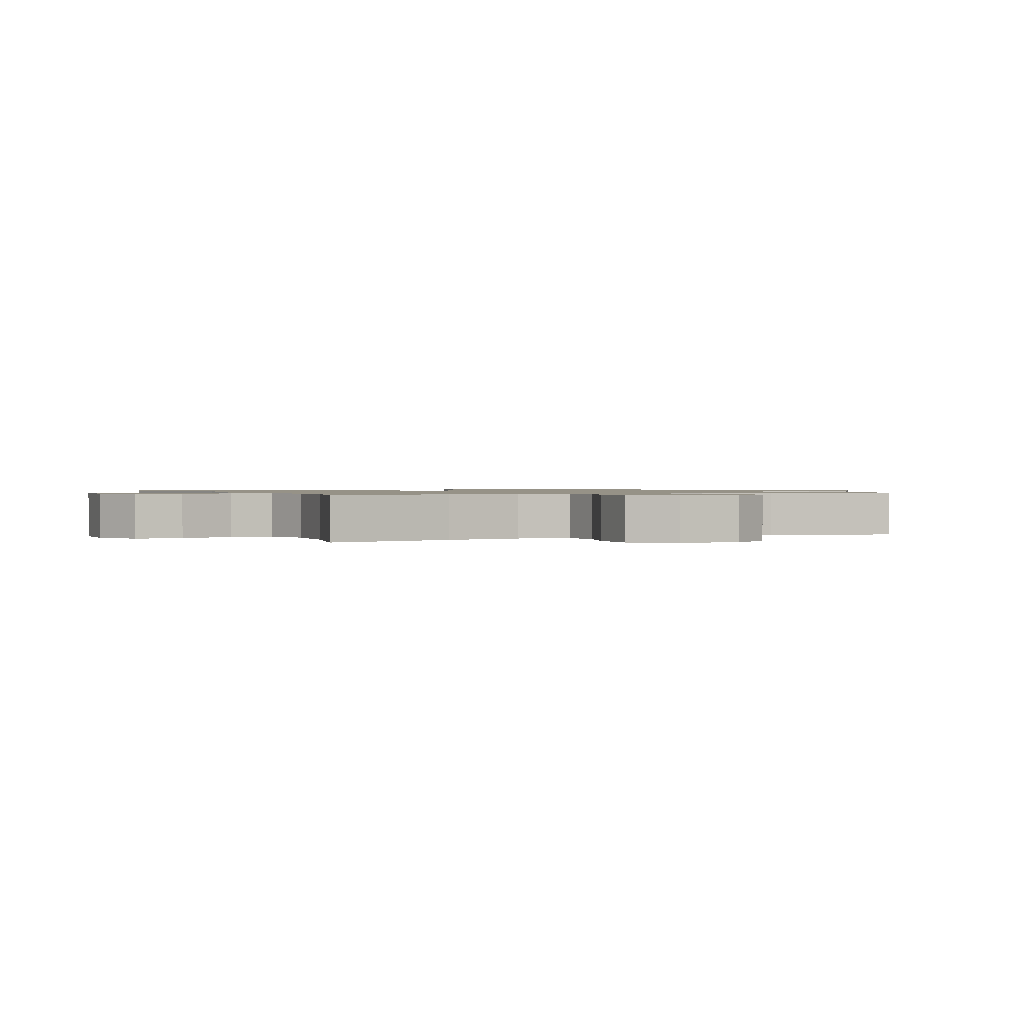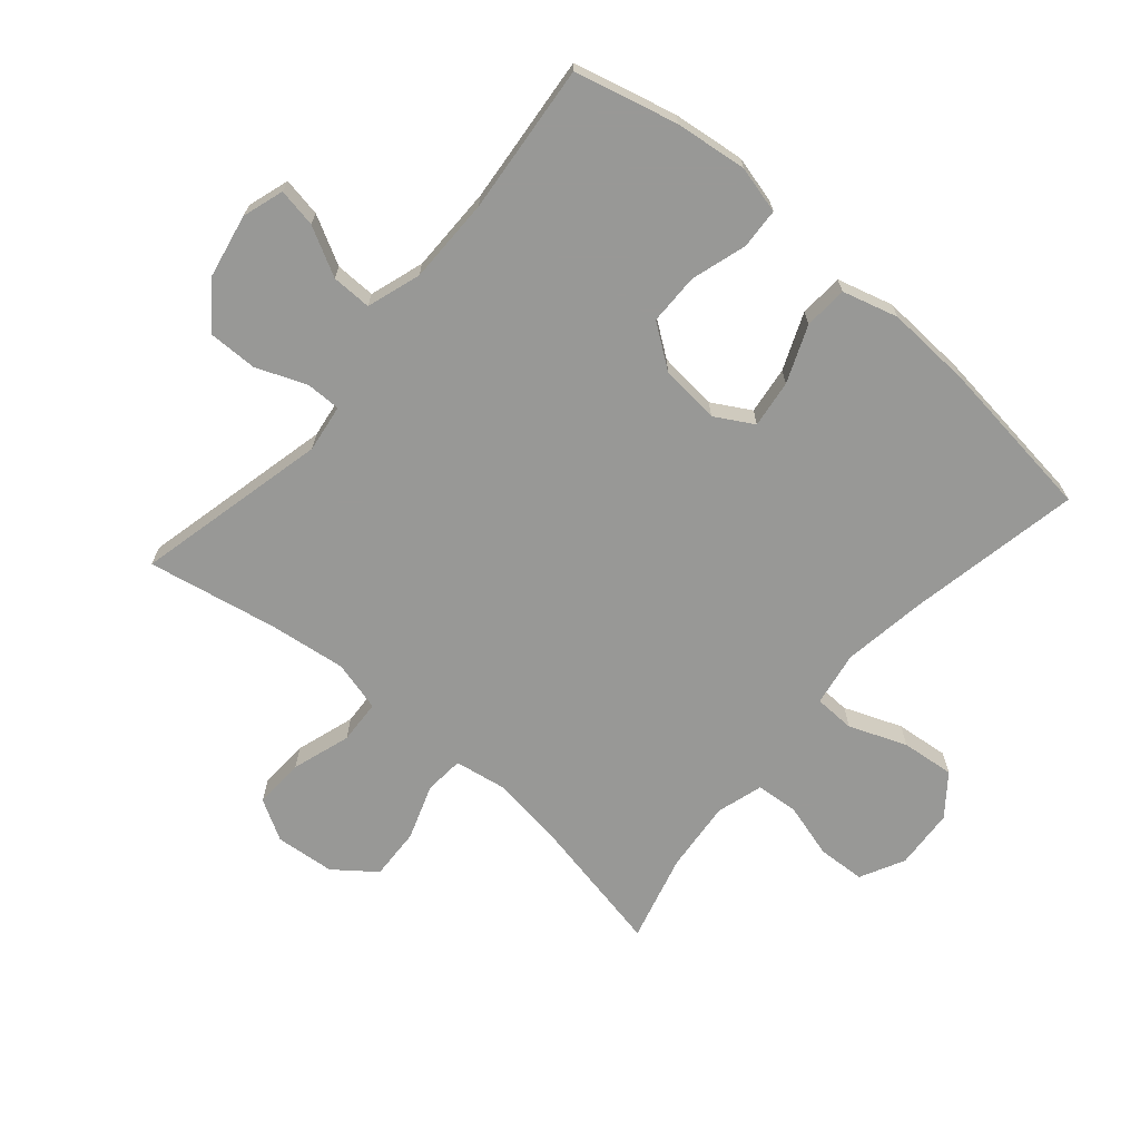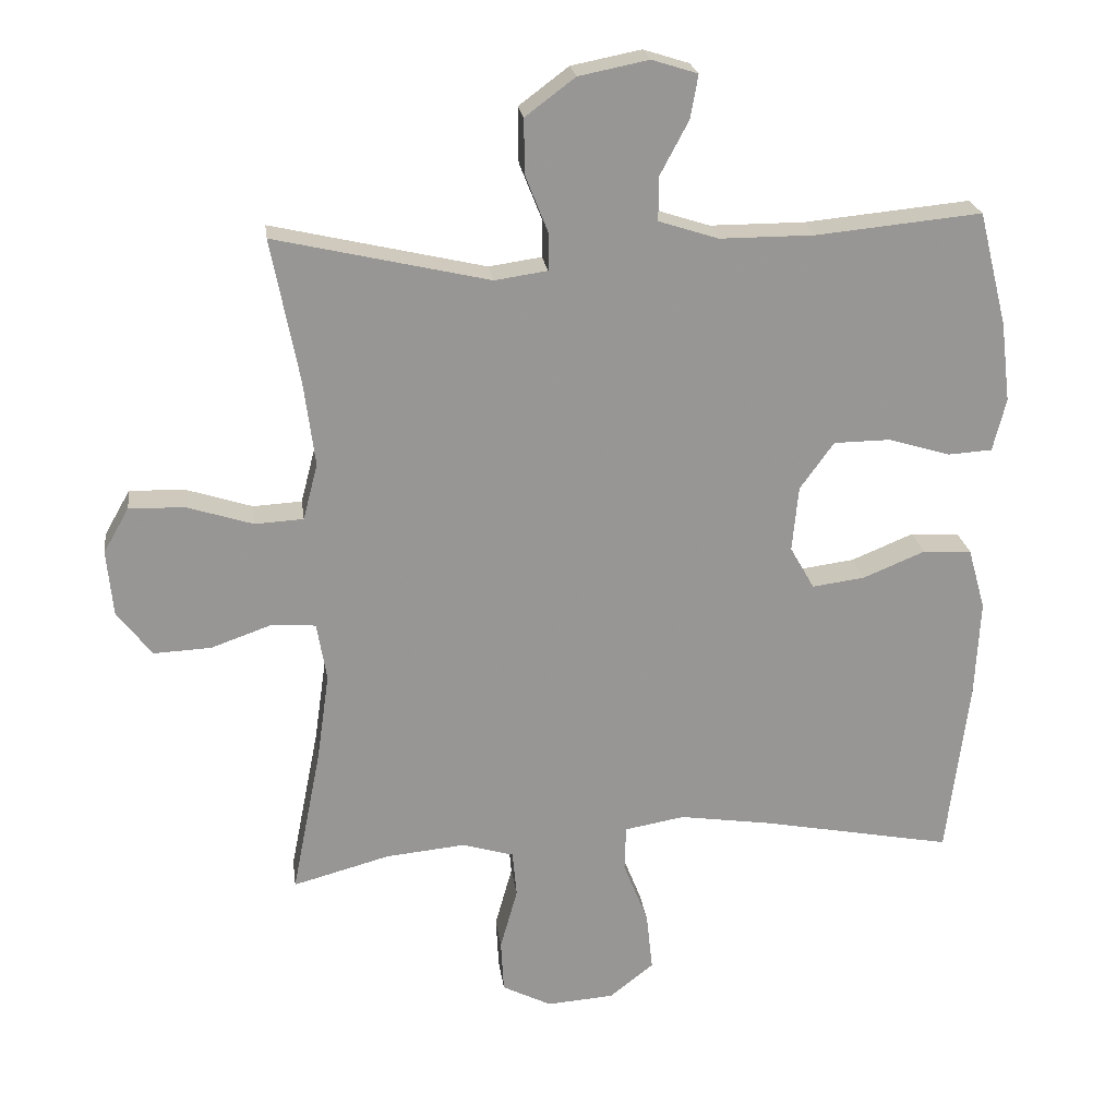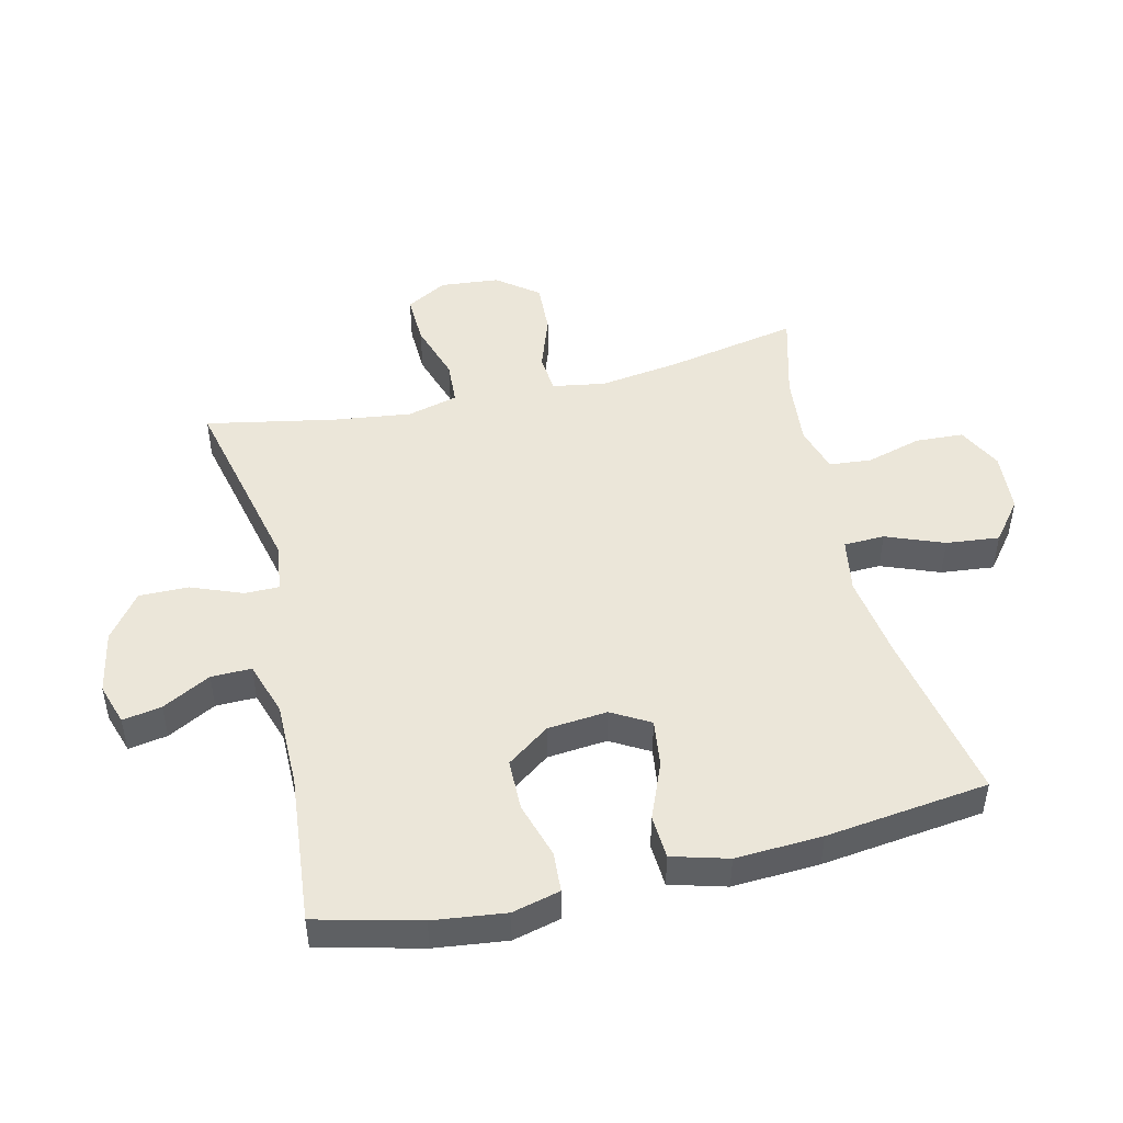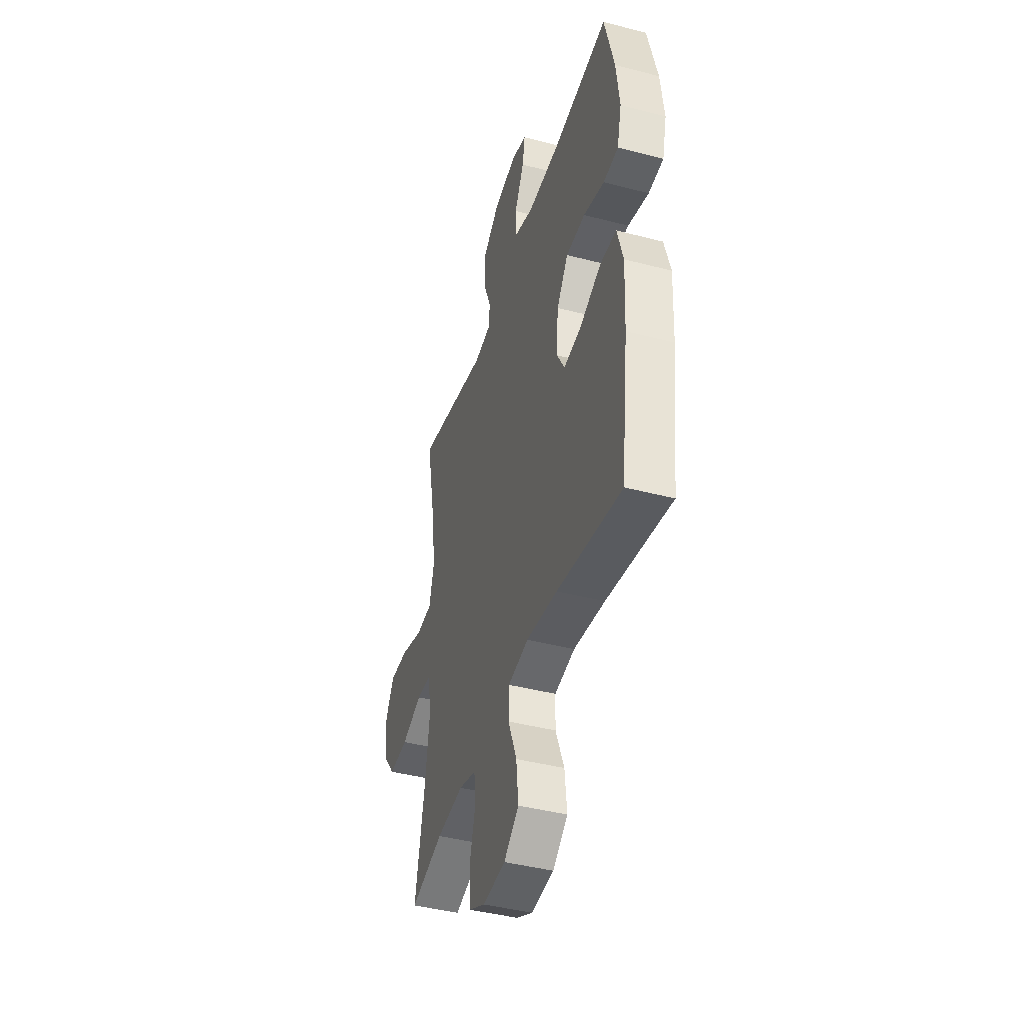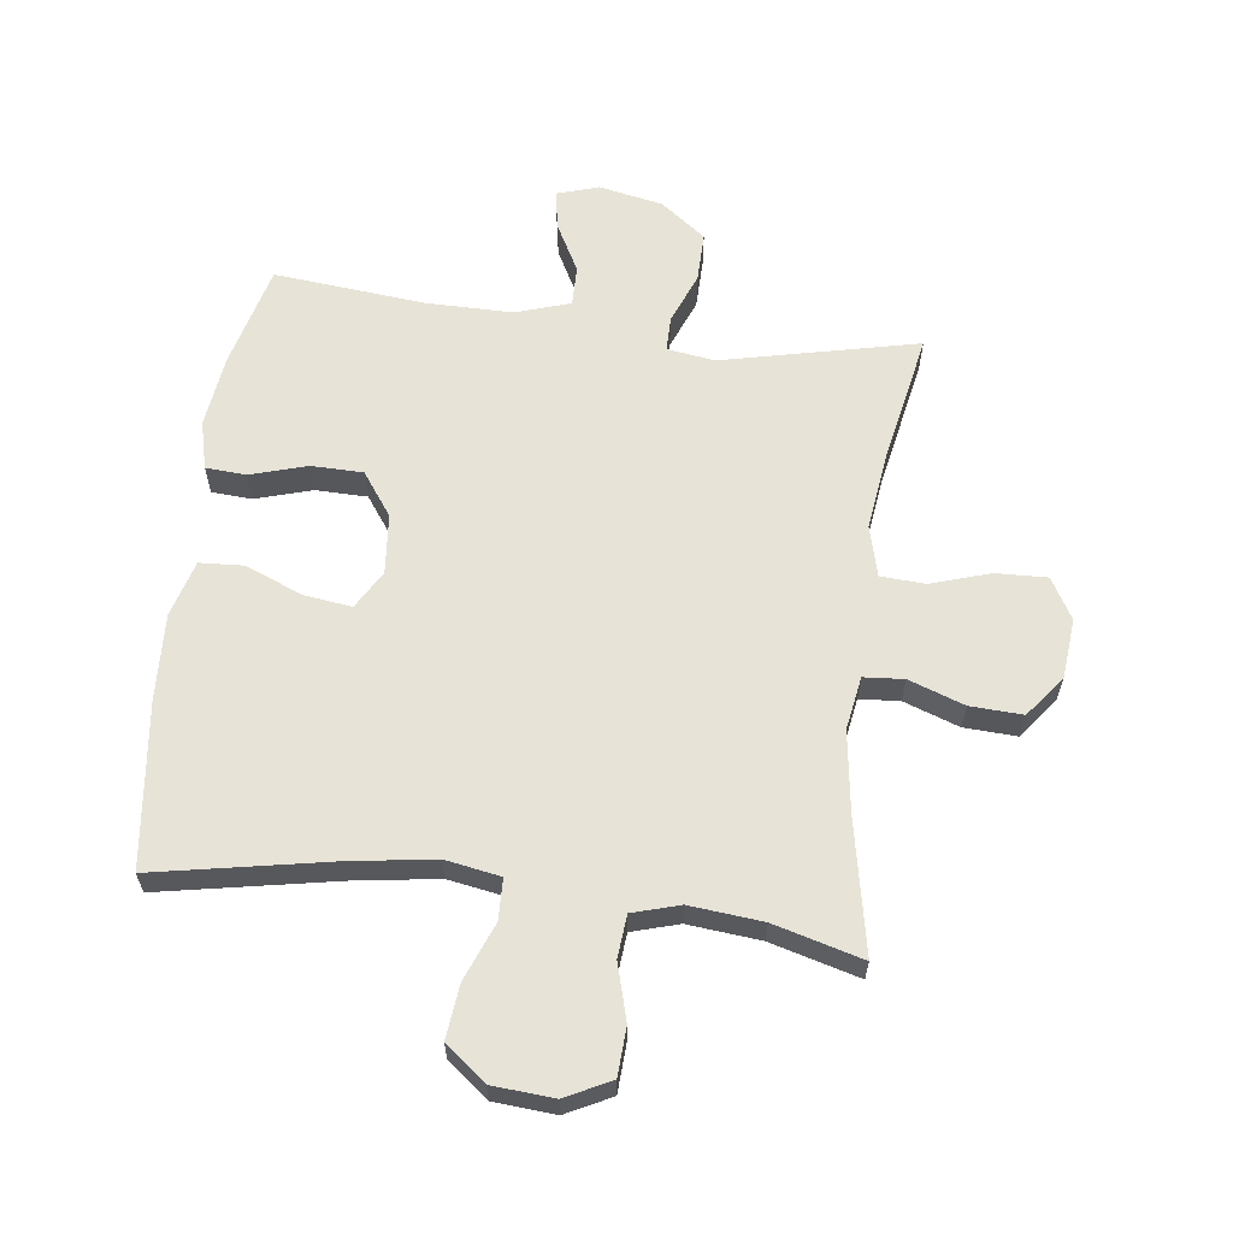
<metadata>
{"format":"obj","ext":"obj","renderer":"f3d","projection":"perspective","resolution":1024,"background":"white","views":[{"elev":1.0,"azim":-115.8,"up":"+Y"},{"elev":-68.5,"azim":49.3,"up":"+Y"},{"elev":22.4,"azim":-7.6,"up":"+Z"},{"elev":48.0,"azim":76.6,"up":"+Y"},{"elev":-42.8,"azim":72.8,"up":"+Z"},{"elev":61.9,"azim":-172.7,"up":"+Y"}]}
</metadata>
<code>
v -0.5 0.07 -0.5
v -0.458 0.07 -0.288
v -0.44 0.07 -0.161
v -0.454 0.07 -0.077
v -0.517 0.07 -0.072
v -0.605 0.07 -0.103
v -0.688 0.07 -0.107
v -0.738 0.07 -0.042
v -0.747 0.07 0.053
v -0.71 0.07 0.118
v -0.629 0.07 0.115
v -0.535 0.07 0.085
v -0.465 0.07 0.089
v -0.444 0.07 0.17
v -0.46 0.07 0.293
v -0.5 0.07 0.5
v -0.191 0.07 0.429
v -0.115 0.07 0.44
v -0.115 0.07 0.495
v -0.147 0.07 0.576
v -0.148 0.07 0.655
v -0.076 0.07 0.709
v 0.025 0.07 0.729
v 0.091 0.07 0.708
v 0.08 0.07 0.646
v 0.039 0.07 0.569
v 0.038 0.07 0.505
v 0.124 0.07 0.477
v 0.261 0.07 0.477
v 0.5 0.07 0.5
v 0.541 0.07 0.336
v 0.555 0.07 0.221
v 0.536 0.07 0.145
v 0.472 0.07 0.141
v 0.383 0.07 0.168
v 0.301 0.07 0.167
v 0.252 0.07 0.099
v 0.243 0.07 0.004
v 0.278 0.07 -0.057
v 0.354 0.07 -0.047
v 0.444 0.07 -0.01
v 0.514 0.07 -0.014
v 0.539 0.07 -0.103
v 0.532 0.07 -0.241
v 0.5 0.07 -0.5
v 0.224 0.07 -0.447
v 0.09 0.07 -0.427
v 0.003 0.07 -0.442
v 0.001 0.07 -0.507
v 0.037 0.07 -0.599
v 0.046 0.07 -0.684
v -0.018 0.07 -0.734
v -0.115 0.07 -0.741
v -0.186 0.07 -0.705
v -0.19 0.07 -0.629
v -0.165 0.07 -0.54
v -0.171 0.07 -0.473
v -0.245 0.07 -0.451
v -0.36 0.07 -0.462
v -0.5 0 -0.5
v -0.458 0 -0.288
v -0.44 0 -0.161
v -0.454 0 -0.077
v -0.517 0 -0.072
v -0.605 0 -0.103
v -0.688 0 -0.107
v -0.738 0 -0.042
v -0.747 0 0.053
v -0.71 0 0.118
v -0.629 0 0.115
v -0.535 0 0.085
v -0.465 0 0.089
v -0.444 0 0.17
v -0.46 0 0.293
v -0.5 0 0.5
v -0.191 0 0.429
v -0.115 0 0.44
v -0.115 0 0.495
v -0.147 0 0.576
v -0.148 0 0.655
v -0.076 0 0.709
v 0.025 0 0.729
v 0.091 0 0.708
v 0.08 0 0.646
v 0.039 0 0.569
v 0.038 0 0.505
v 0.124 0 0.477
v 0.261 0 0.477
v 0.5 0 0.5
v 0.541 0 0.336
v 0.555 0 0.221
v 0.536 0 0.145
v 0.472 0 0.141
v 0.383 0 0.168
v 0.301 0 0.167
v 0.252 0 0.099
v 0.243 0 0.004
v 0.278 0 -0.057
v 0.354 0 -0.047
v 0.444 0 -0.01
v 0.514 0 -0.014
v 0.539 0 -0.103
v 0.532 0 -0.241
v 0.5 0 -0.5
v 0.224 0 -0.447
v 0.09 0 -0.427
v 0.003 0 -0.442
v 0.001 0 -0.507
v 0.037 0 -0.599
v 0.046 0 -0.684
v -0.018 0 -0.734
v -0.115 0 -0.741
v -0.186 0 -0.705
v -0.19 0 -0.629
v -0.165 0 -0.54
v -0.171 0 -0.473
v -0.245 0 -0.451
v -0.36 0 -0.462
f 54 55 56
f 53 54 56
f 52 53 56
f 51 52 56
f 50 51 56
f 49 50 56
f 48 49 56 57
f 44 45 46
f 43 44 46
f 42 43 46
f 41 42 46
f 40 41 46
f 39 40 46 47
f 38 39 47 48
f 33 34 35
f 32 33 35
f 31 32 35
f 30 31 35
f 29 30 35
f 28 29 35 36
f 27 28 36 37
f 24 25 26
f 23 24 26
f 22 23 26
f 21 22 26
f 20 21 26
f 19 20 26
f 18 19 26 27
f 15 16 17
f 14 15 17 18
f 48 57 58
f 38 48 58
f 37 38 58
f 27 37 58
f 18 27 58
f 14 18 58
f 13 14 58
f 10 11 12
f 9 10 12
f 8 9 12
f 7 8 12
f 6 7 12
f 5 6 12
f 59 1 2
f 58 59 2 3
f 13 58 3 4
f 4 5 12 13
f 115 114 113
f 115 113 112
f 115 112 111
f 115 111 110
f 115 110 109
f 115 109 108
f 116 115 108 107
f 105 104 103
f 105 103 102
f 105 102 101
f 105 101 100
f 105 100 99
f 106 105 99 98
f 107 106 98 97
f 94 93 92
f 94 92 91
f 94 91 90
f 94 90 89
f 94 89 88
f 95 94 88 87
f 96 95 87 86
f 85 84 83
f 85 83 82
f 85 82 81
f 85 81 80
f 85 80 79
f 85 79 78
f 86 85 78 77
f 76 75 74
f 77 76 74 73
f 117 116 107
f 117 107 97
f 117 97 96
f 117 96 86
f 117 86 77
f 117 77 73
f 117 73 72
f 71 70 69
f 71 69 68
f 71 68 67
f 71 67 66
f 71 66 65
f 71 65 64
f 61 60 118
f 62 61 118 117
f 63 62 117 72
f 72 71 64 63
f 1 60 61 2
f 2 61 62 3
f 3 62 63 4
f 4 63 64 5
f 5 64 65 6
f 6 65 66 7
f 7 66 67 8
f 8 67 68 9
f 9 68 69 10
f 10 69 70 11
f 11 70 71 12
f 12 71 72 13
f 13 72 73 14
f 14 73 74 15
f 15 74 75 16
f 16 75 76 17
f 17 76 77 18
f 18 77 78 19
f 19 78 79 20
f 20 79 80 21
f 21 80 81 22
f 22 81 82 23
f 23 82 83 24
f 24 83 84 25
f 25 84 85 26
f 26 85 86 27
f 27 86 87 28
f 28 87 88 29
f 29 88 89 30
f 30 89 90 31
f 31 90 91 32
f 32 91 92 33
f 33 92 93 34
f 34 93 94 35
f 35 94 95 36
f 36 95 96 37
f 37 96 97 38
f 38 97 98 39
f 39 98 99 40
f 40 99 100 41
f 41 100 101 42
f 42 101 102 43
f 43 102 103 44
f 44 103 104 45
f 45 104 105 46
f 46 105 106 47
f 47 106 107 48
f 48 107 108 49
f 49 108 109 50
f 50 109 110 51
f 51 110 111 52
f 52 111 112 53
f 53 112 113 54
f 54 113 114 55
f 55 114 115 56
f 56 115 116 57
f 57 116 117 58
f 58 117 118 59
f 59 118 60 1

</code>
